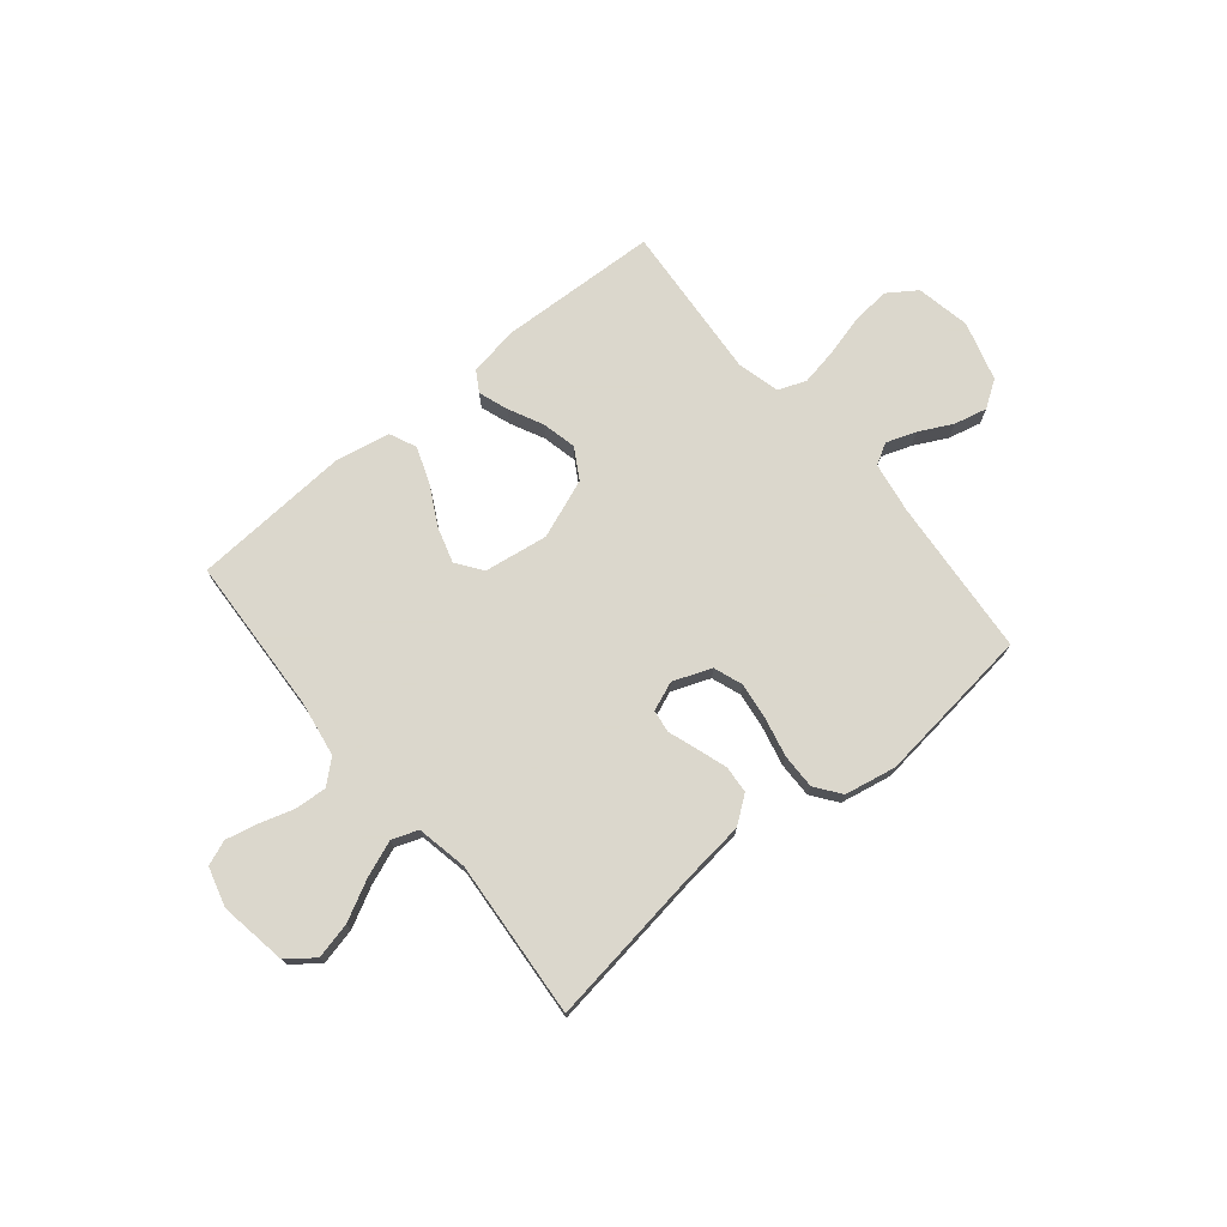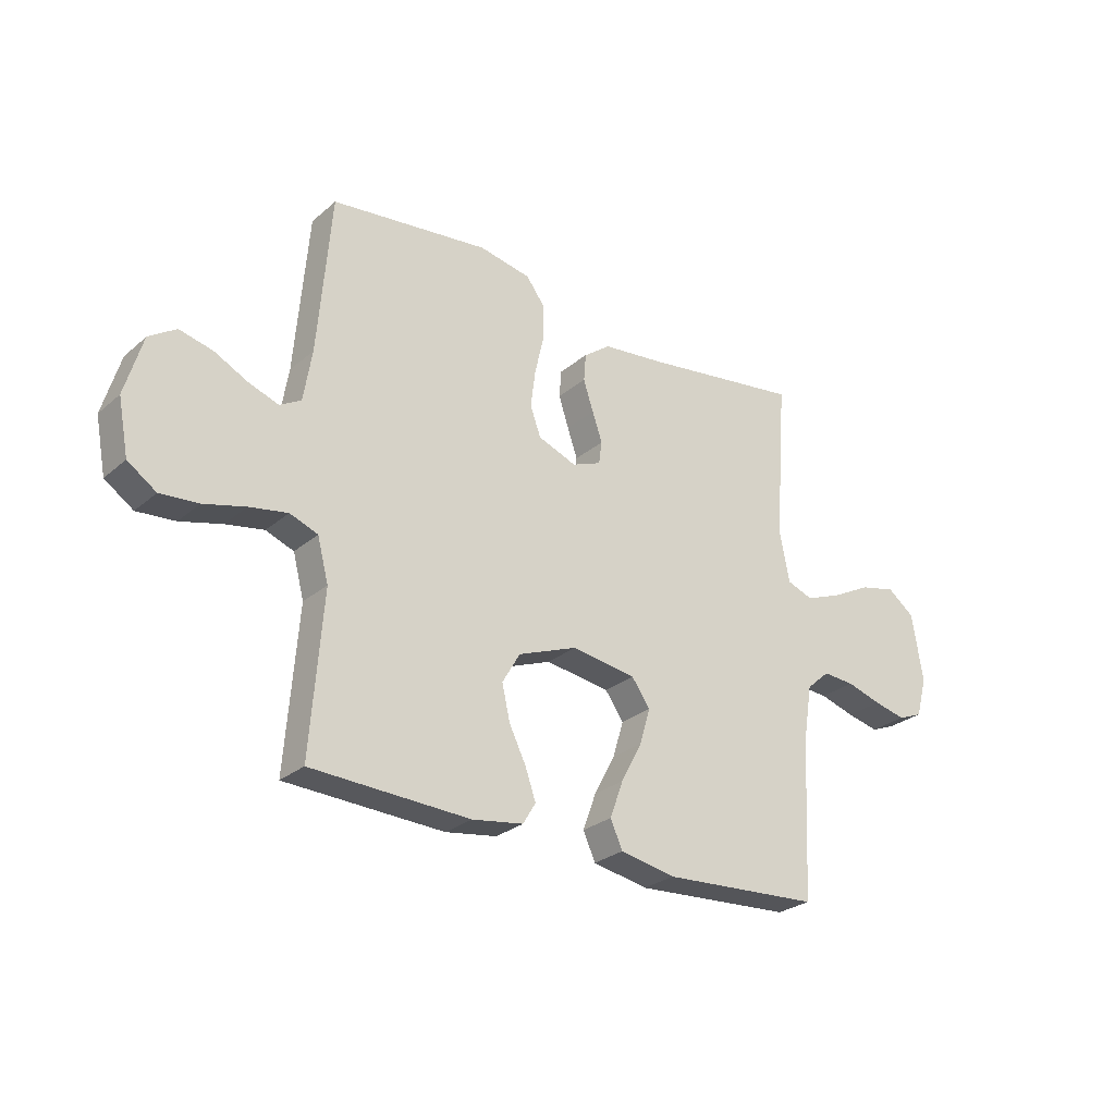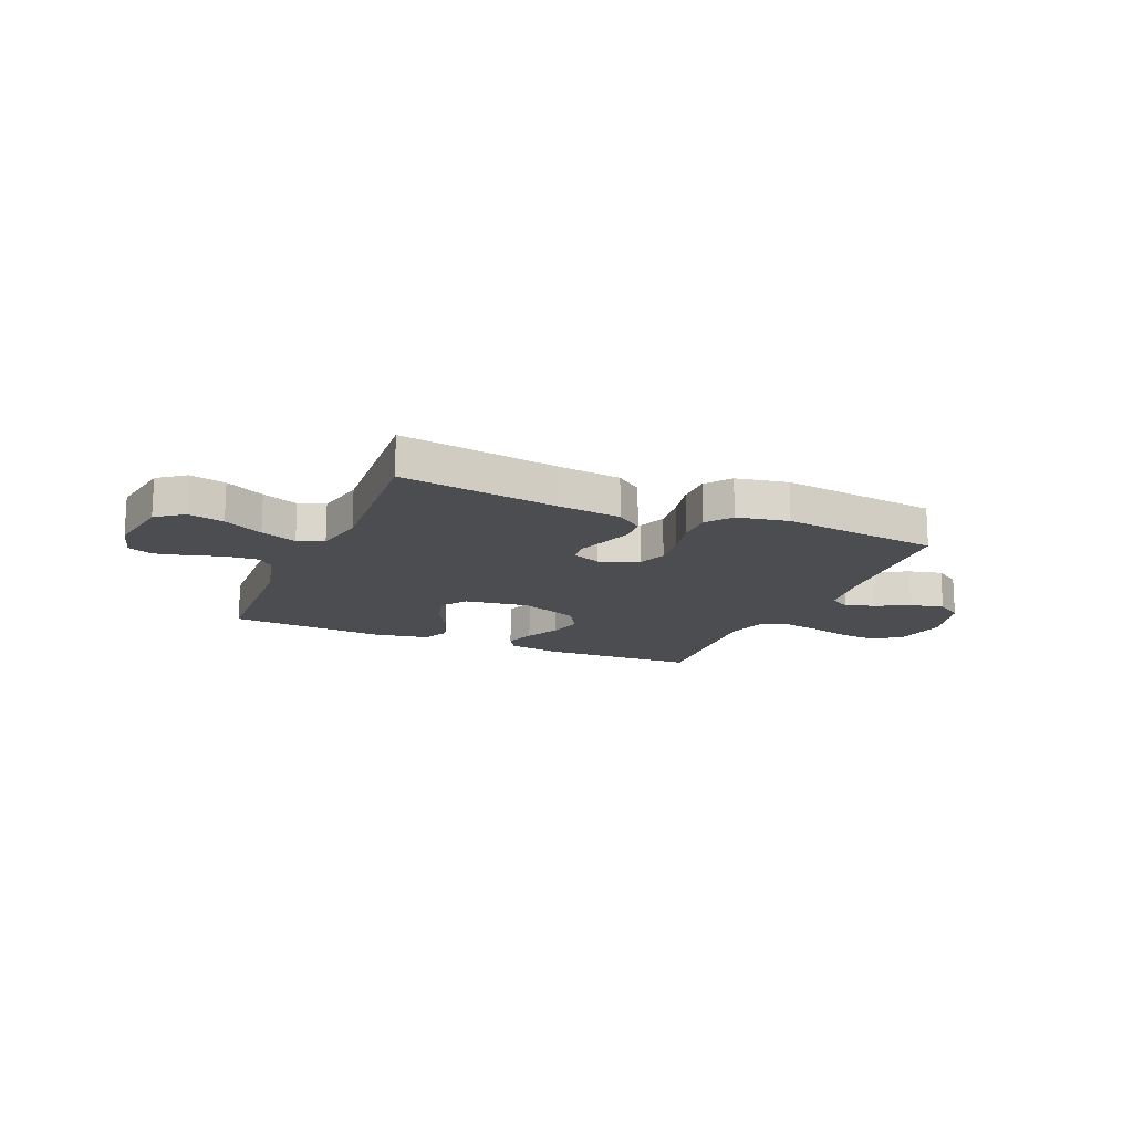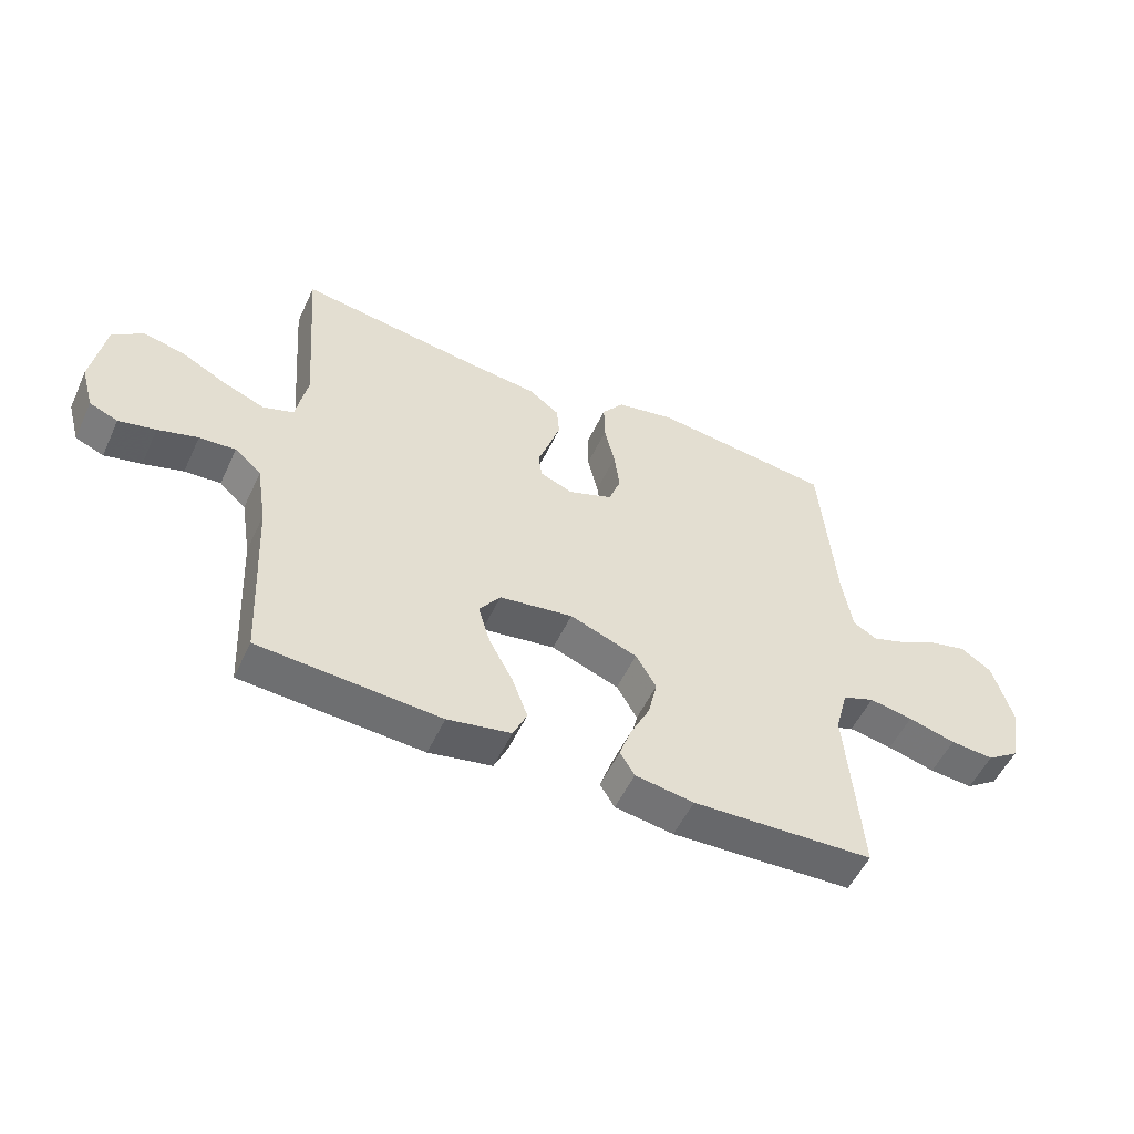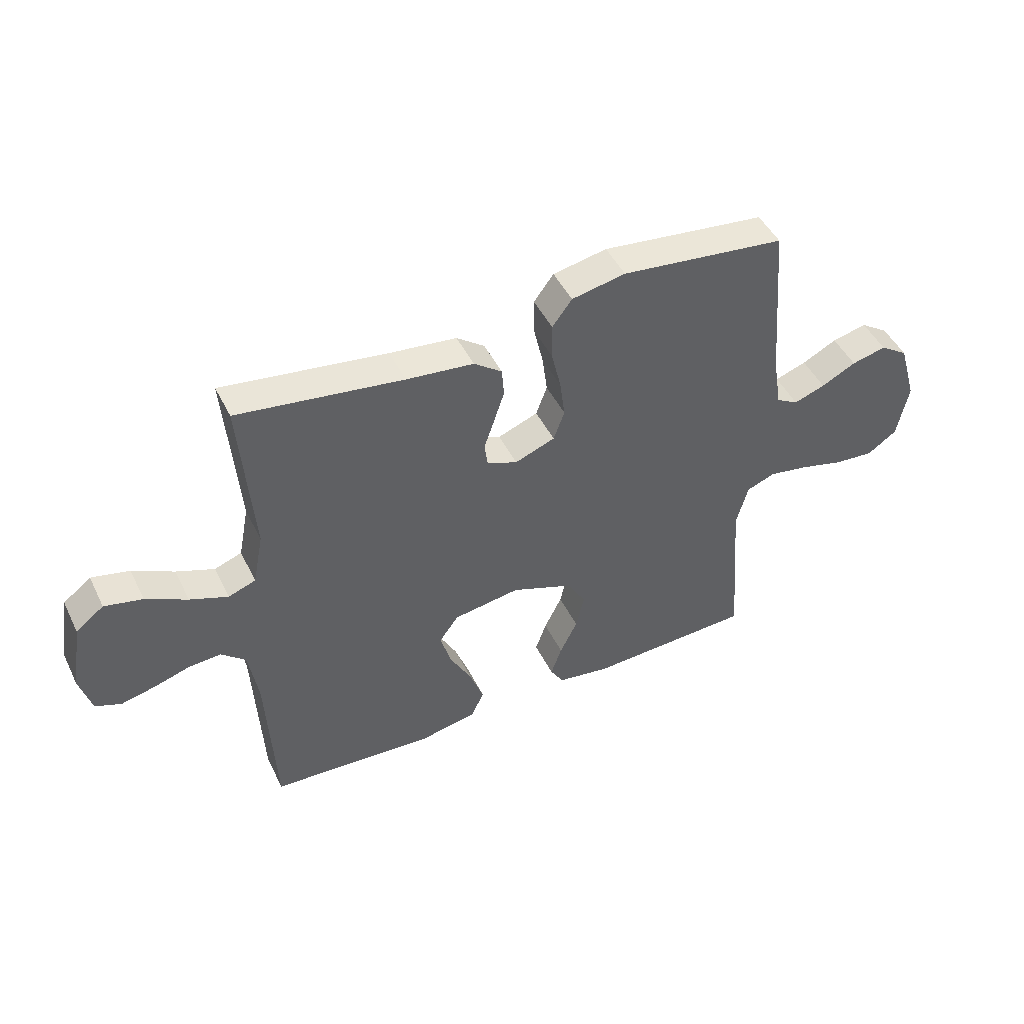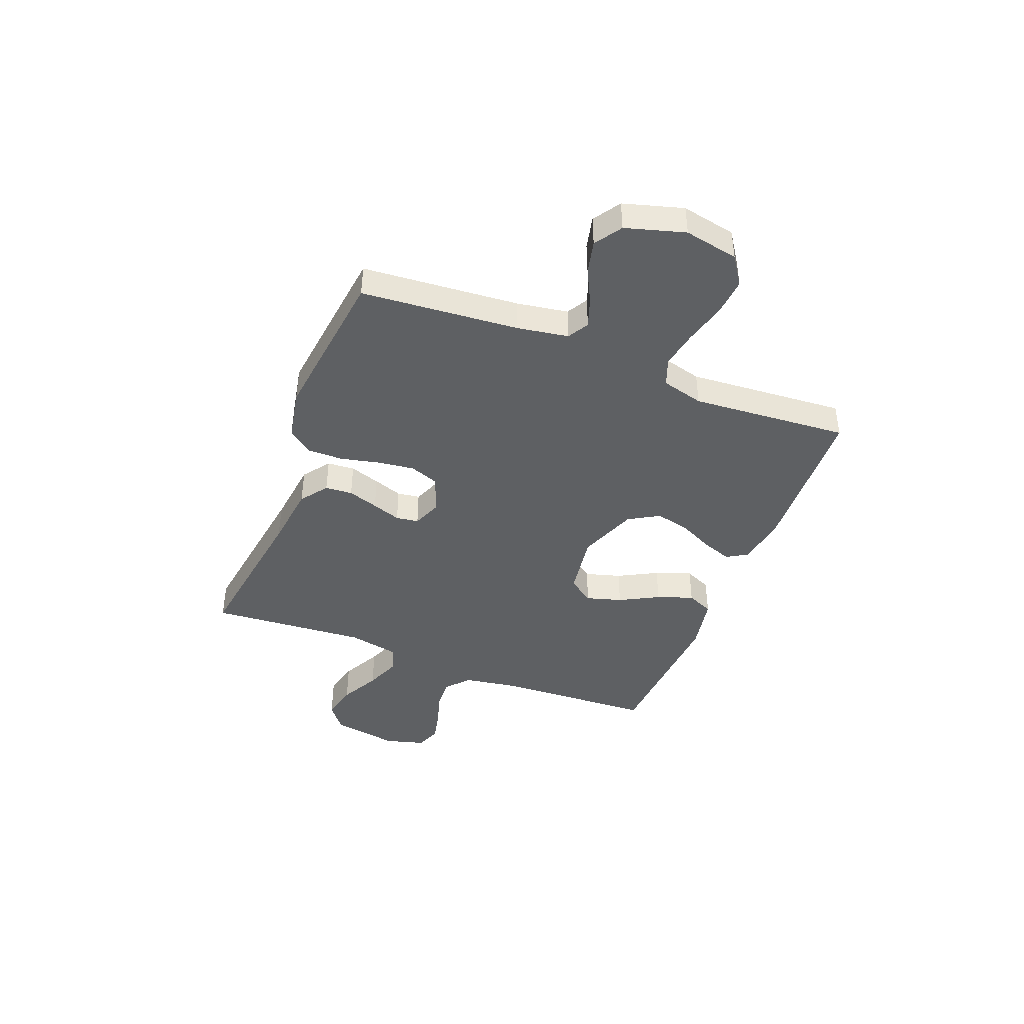
<metadata>
{"format":"obj","ext":"obj","renderer":"f3d","projection":"perspective","resolution":1024,"background":"white","views":[{"elev":73.4,"azim":-39.5,"up":"+Y"},{"elev":-27.1,"azim":142.2,"up":"+Z"},{"elev":-15.8,"azim":-23.2,"up":"+Y"},{"elev":-53.4,"azim":-24.7,"up":"+Z"},{"elev":47.1,"azim":-25.4,"up":"+Z"},{"elev":-42.4,"azim":68.6,"up":"+Y"}]}
</metadata>
<code>
v 0.5 0.07 -0.5
v 0.2 0.07 -0.513
v 0.103 0.07 -0.498
v 0.079 0.07 -0.458
v 0.099 0.07 -0.401
v 0.131 0.07 -0.336
v 0.146 0.07 -0.27
v 0.112 0.07 -0.212
v 0 0.07 -0.169
v -0.122 0.07 -0.187
v -0.157 0.07 -0.236
v -0.137 0.07 -0.304
v -0.097 0.07 -0.379
v -0.072 0.07 -0.448
v -0.095 0.07 -0.499
v -0.2 0.07 -0.519
v -0.5 0.07 -0.5
v -0.515 0.07 -0.2
v -0.532 0.07 -0.095
v -0.576 0.07 -0.056
v -0.636 0.07 -0.06
v -0.702 0.07 -0.08
v -0.763 0.07 -0.094
v -0.81 0.07 -0.075
v -0.831 0.07 0
v -0.81 0.07 0.128
v -0.759 0.07 0.167
v -0.69 0.07 0.151
v -0.615 0.07 0.112
v -0.546 0.07 0.085
v -0.496 0.07 0.103
v -0.477 0.07 0.2
v -0.5 0.07 0.5
v -0.2 0.07 0.457
v -0.078 0.07 0.443
v -0.027 0.07 0.405
v -0.023 0.07 0.353
v -0.042 0.07 0.295
v -0.061 0.07 0.24
v -0.055 0.07 0.197
v 0 0.07 0.175
v 0.073 0.07 0.203
v 0.093 0.07 0.258
v 0.084 0.07 0.328
v 0.067 0.07 0.402
v 0.066 0.07 0.469
v 0.102 0.07 0.517
v 0.2 0.07 0.536
v 0.5 0.07 0.5
v 0.525 0.07 0.2
v 0.541 0.07 0.103
v 0.581 0.07 0.08
v 0.638 0.07 0.1
v 0.701 0.07 0.132
v 0.764 0.07 0.147
v 0.815 0.07 0.113
v 0.848 0.07 0
v 0.828 0.07 -0.103
v 0.774 0.07 -0.14
v 0.702 0.07 -0.134
v 0.623 0.07 -0.113
v 0.551 0.07 -0.1
v 0.498 0.07 -0.12
v 0.477 0.07 -0.2
v 0.5 0 -0.5
v 0.2 0 -0.513
v 0.103 0 -0.498
v 0.079 0 -0.458
v 0.099 0 -0.401
v 0.131 0 -0.336
v 0.146 0 -0.27
v 0.112 0 -0.212
v 0 0 -0.169
v -0.122 0 -0.187
v -0.157 0 -0.236
v -0.137 0 -0.304
v -0.097 0 -0.379
v -0.072 0 -0.448
v -0.095 0 -0.499
v -0.2 0 -0.519
v -0.5 0 -0.5
v -0.515 0 -0.2
v -0.532 0 -0.095
v -0.576 0 -0.056
v -0.636 0 -0.06
v -0.702 0 -0.08
v -0.763 0 -0.094
v -0.81 0 -0.075
v -0.831 0 0
v -0.81 0 0.128
v -0.759 0 0.167
v -0.69 0 0.151
v -0.615 0 0.112
v -0.546 0 0.085
v -0.496 0 0.103
v -0.477 0 0.2
v -0.5 0 0.5
v -0.2 0 0.457
v -0.078 0 0.443
v -0.027 0 0.405
v -0.023 0 0.353
v -0.042 0 0.295
v -0.061 0 0.24
v -0.055 0 0.197
v 0 0 0.175
v 0.073 0 0.203
v 0.093 0 0.258
v 0.084 0 0.328
v 0.067 0 0.402
v 0.066 0 0.469
v 0.102 0 0.517
v 0.2 0 0.536
v 0.5 0 0.5
v 0.525 0 0.2
v 0.541 0 0.103
v 0.581 0 0.08
v 0.638 0 0.1
v 0.701 0 0.132
v 0.764 0 0.147
v 0.815 0 0.113
v 0.848 0 0
v 0.828 0 -0.103
v 0.774 0 -0.14
v 0.702 0 -0.134
v 0.623 0 -0.113
v 0.551 0 -0.1
v 0.498 0 -0.12
v 0.477 0 -0.2
f 58 59 60 61
f 58 61 62
f 57 58 62
f 56 57 62
f 53 54 55 56
f 52 53 56 62
f 51 52 62 63
f 47 48 49 50
f 44 45 46 47
f 43 44 47 50
f 42 43 50 51
f 36 37 38 39
f 34 35 36 39
f 32 33 34 39
f 31 32 39 40
f 30 31 40 41
f 26 27 28 29
f 26 29 30
f 25 26 30
f 24 25 30 41
f 21 22 23 24
f 15 16 17 18
f 15 18 19
f 12 13 14 15
f 11 12 15 19
f 10 11 19 20
f 3 4 5 6
f 3 6 7
f 64 1 2 3
f 64 3 7
f 63 64 7 8
f 41 42 51 63
f 41 63 8 9
f 21 24 41
f 20 21 41
f 9 10 20 41
f 125 124 123 122
f 126 125 122
f 126 122 121
f 126 121 120
f 120 119 118 117
f 126 120 117 116
f 127 126 116 115
f 114 113 112 111
f 111 110 109 108
f 114 111 108 107
f 115 114 107 106
f 103 102 101 100
f 103 100 99 98
f 103 98 97 96
f 104 103 96 95
f 105 104 95 94
f 93 92 91 90
f 94 93 90
f 94 90 89
f 105 94 89 88
f 88 87 86 85
f 82 81 80 79
f 83 82 79
f 79 78 77 76
f 83 79 76 75
f 84 83 75 74
f 70 69 68 67
f 71 70 67
f 67 66 65 128
f 71 67 128
f 72 71 128 127
f 127 115 106 105
f 73 72 127 105
f 105 88 85
f 105 85 84
f 105 84 74 73
f 1 65 66 2
f 2 66 67 3
f 3 67 68 4
f 4 68 69 5
f 5 69 70 6
f 6 70 71 7
f 7 71 72 8
f 8 72 73 9
f 9 73 74 10
f 10 74 75 11
f 11 75 76 12
f 12 76 77 13
f 13 77 78 14
f 14 78 79 15
f 15 79 80 16
f 16 80 81 17
f 17 81 82 18
f 18 82 83 19
f 19 83 84 20
f 20 84 85 21
f 21 85 86 22
f 22 86 87 23
f 23 87 88 24
f 24 88 89 25
f 25 89 90 26
f 26 90 91 27
f 27 91 92 28
f 28 92 93 29
f 29 93 94 30
f 30 94 95 31
f 31 95 96 32
f 32 96 97 33
f 33 97 98 34
f 34 98 99 35
f 35 99 100 36
f 36 100 101 37
f 37 101 102 38
f 38 102 103 39
f 39 103 104 40
f 40 104 105 41
f 41 105 106 42
f 42 106 107 43
f 43 107 108 44
f 44 108 109 45
f 45 109 110 46
f 46 110 111 47
f 47 111 112 48
f 48 112 113 49
f 49 113 114 50
f 50 114 115 51
f 51 115 116 52
f 52 116 117 53
f 53 117 118 54
f 54 118 119 55
f 55 119 120 56
f 56 120 121 57
f 57 121 122 58
f 58 122 123 59
f 59 123 124 60
f 60 124 125 61
f 61 125 126 62
f 62 126 127 63
f 63 127 128 64
f 64 128 65 1

</code>
